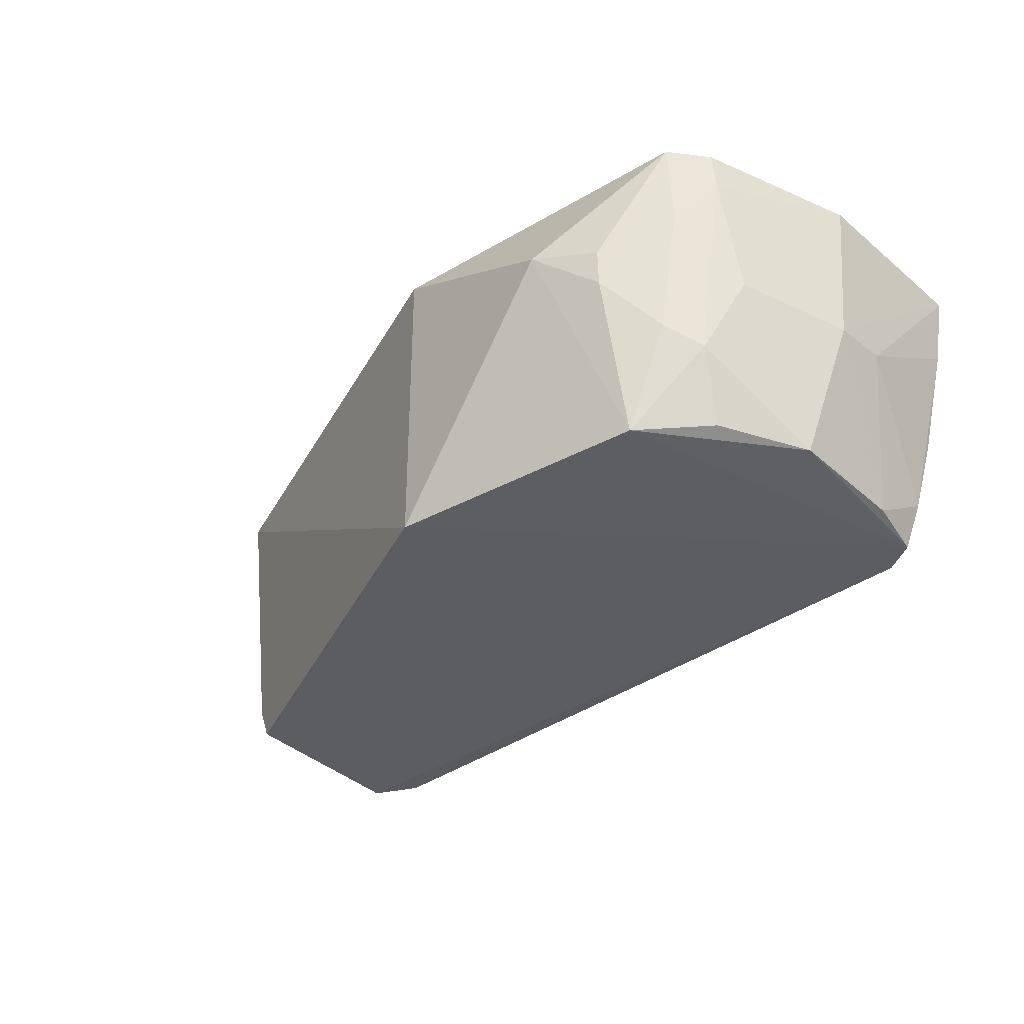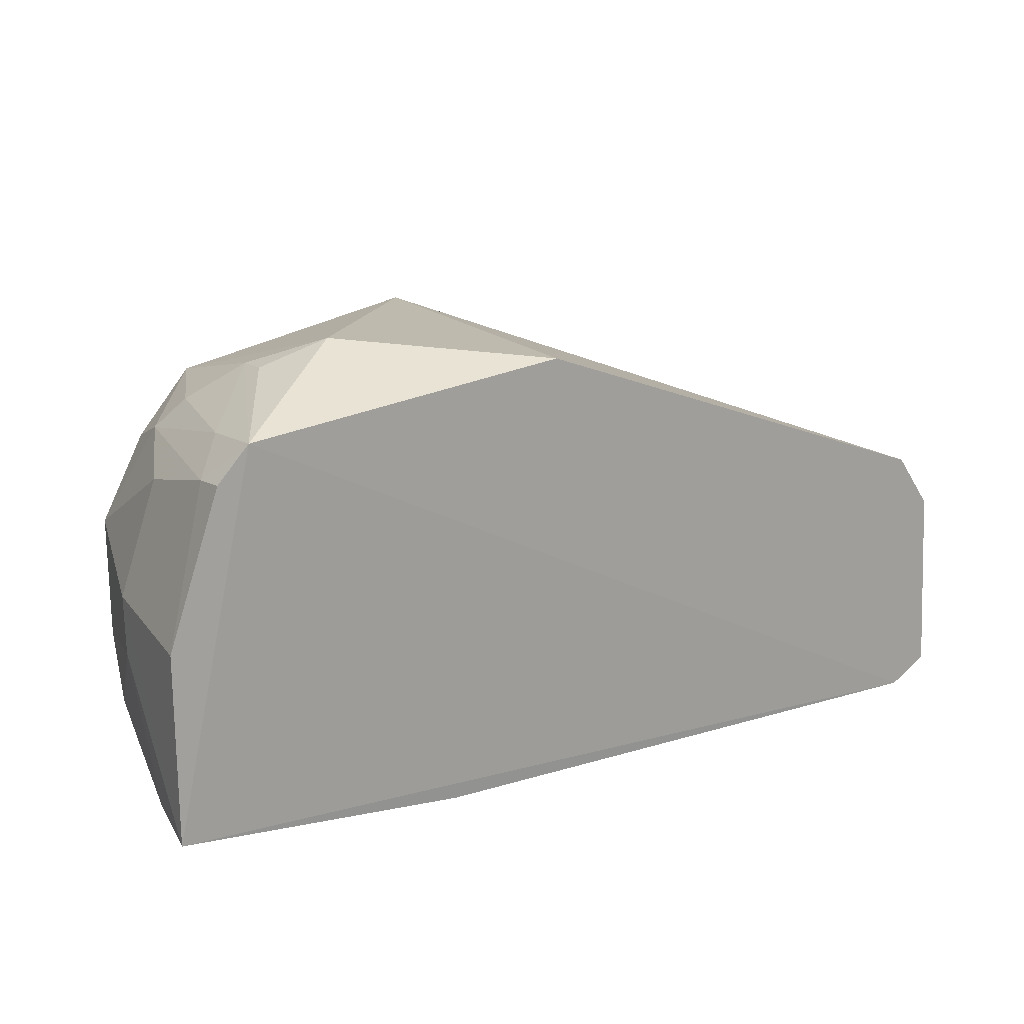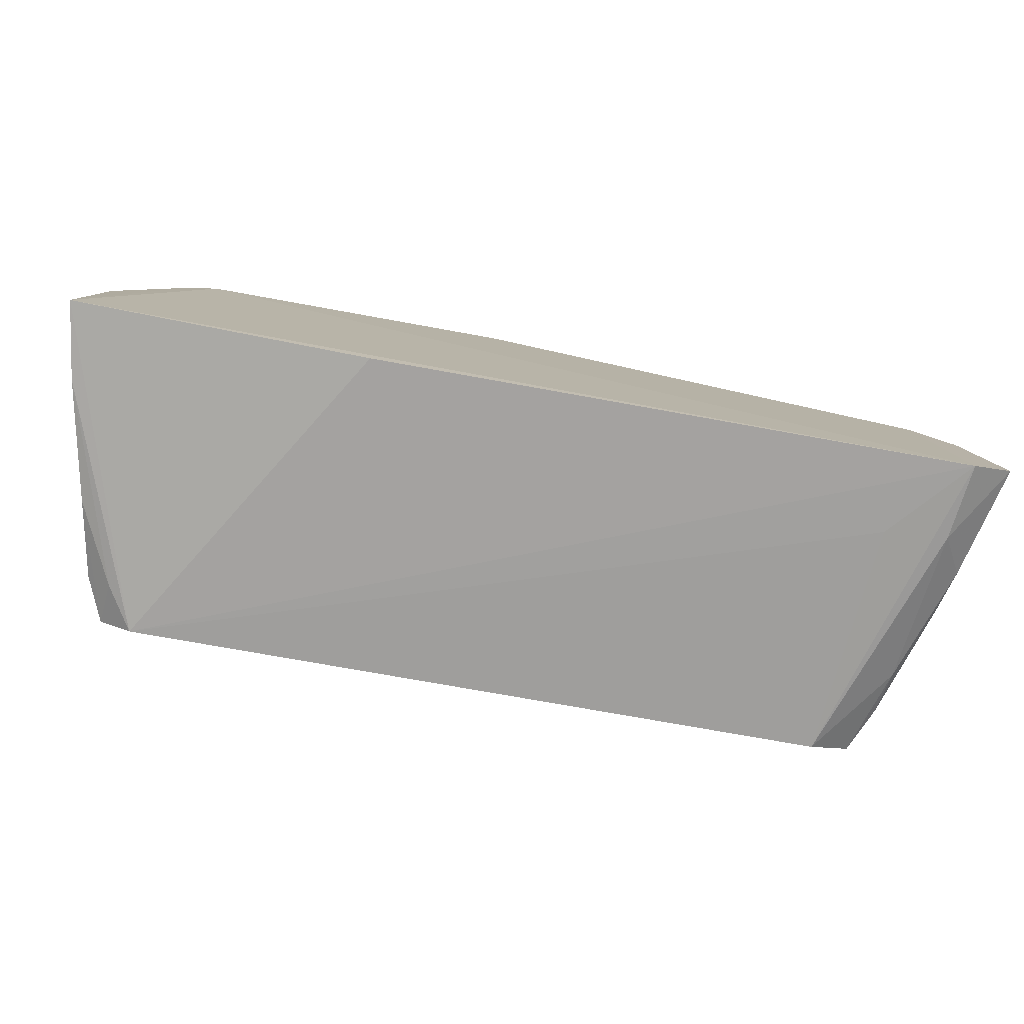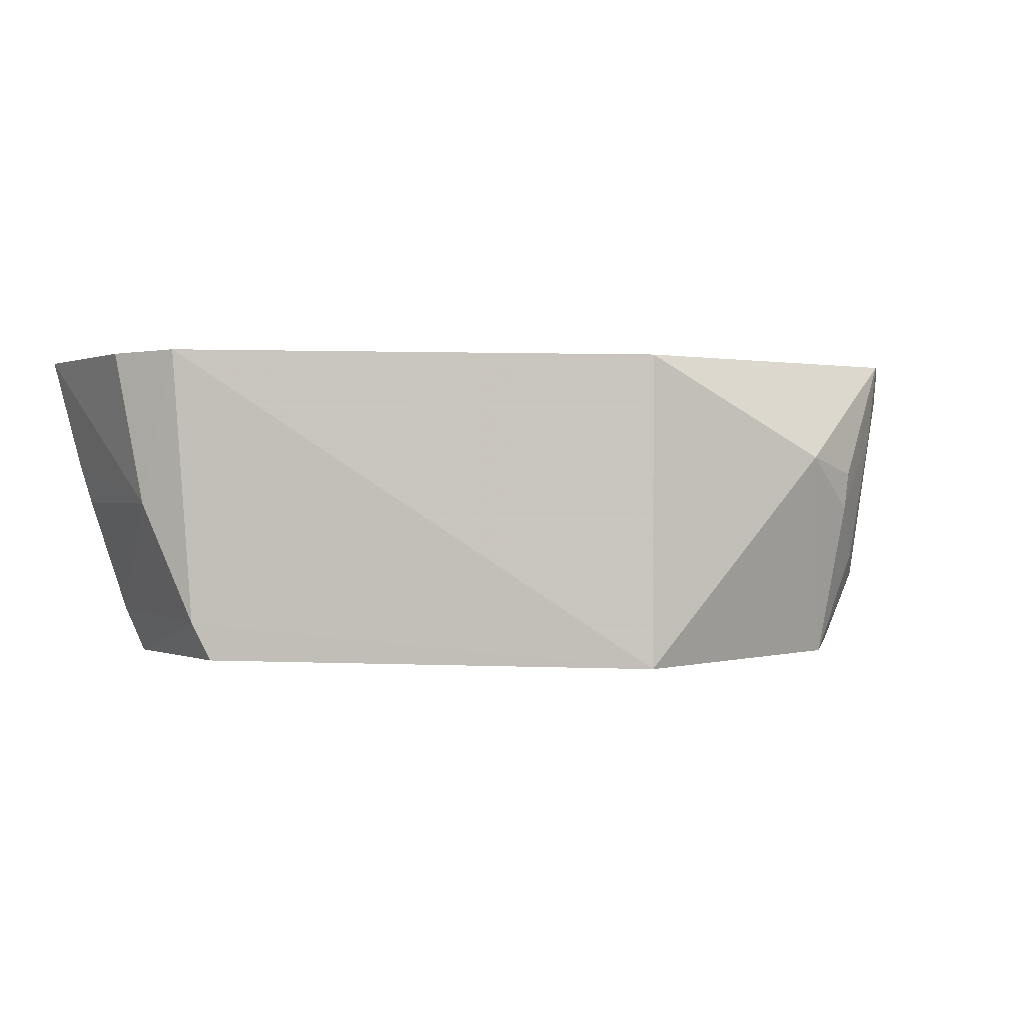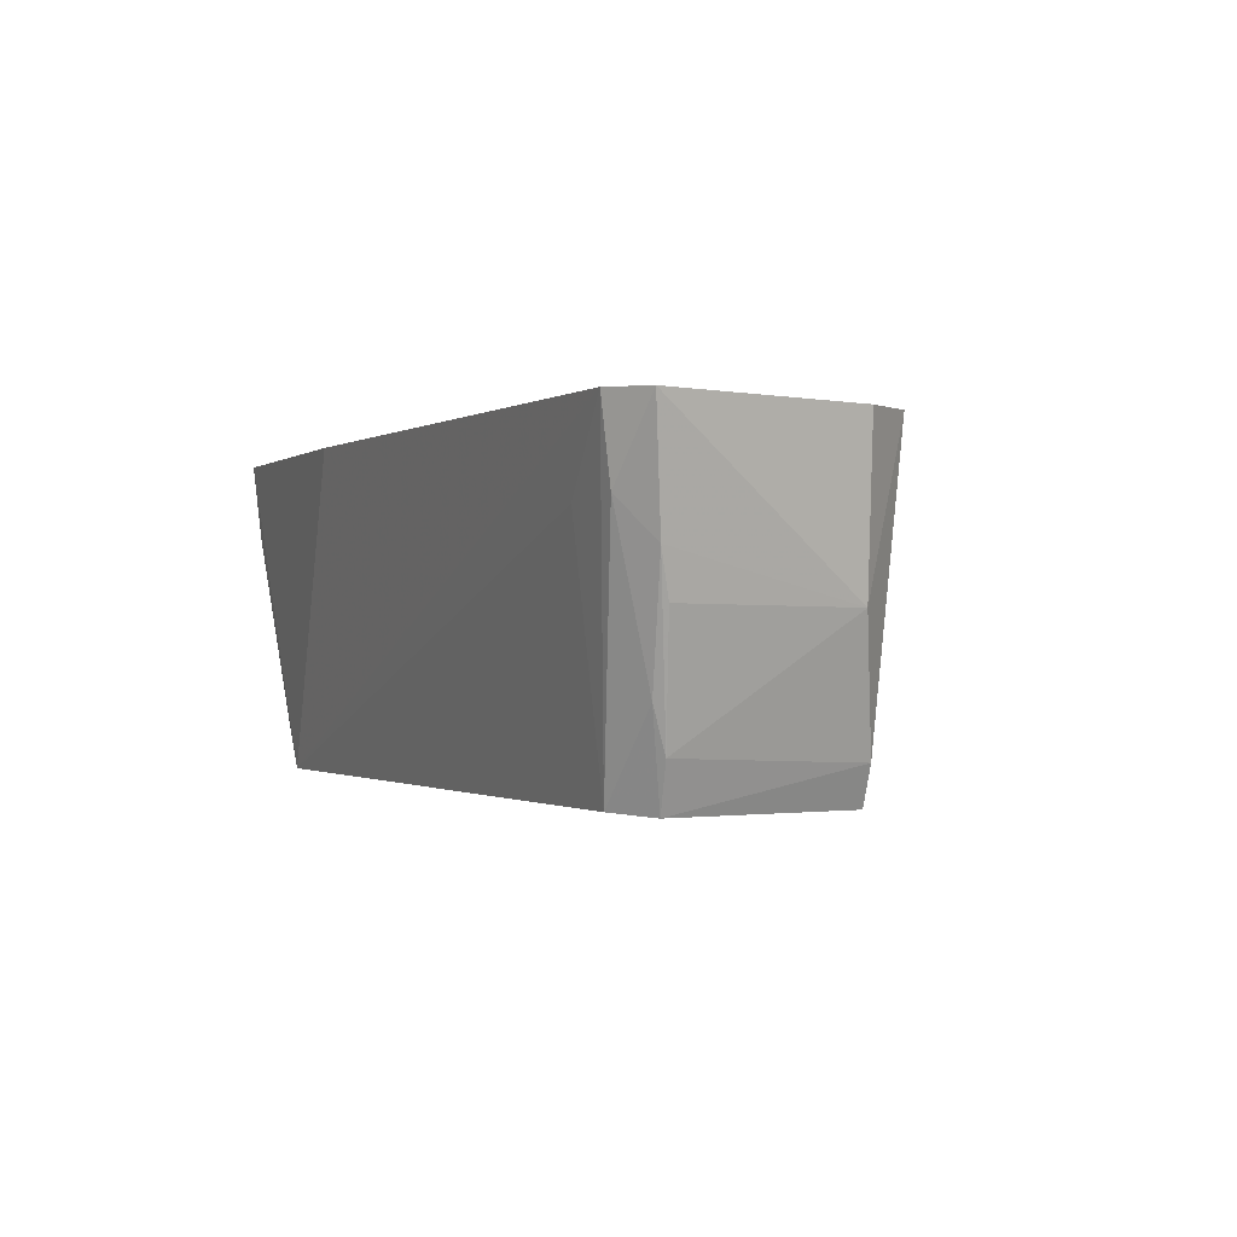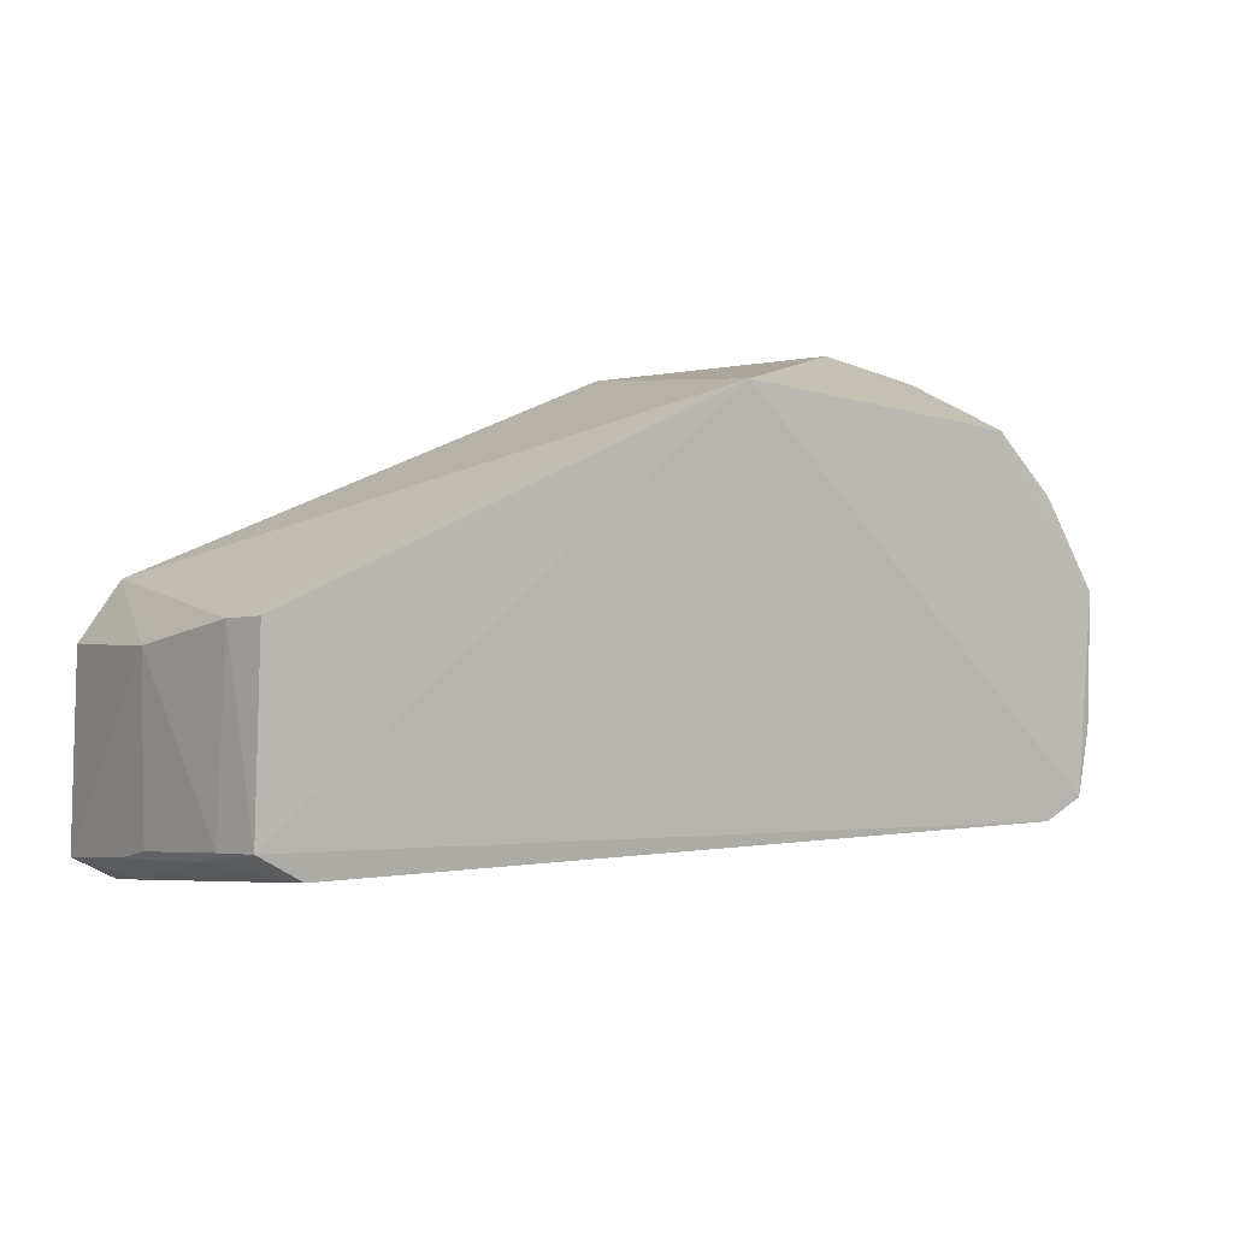
<metadata>
{"format":"obj","ext":"obj","renderer":"f3d","projection":"perspective","resolution":1024,"background":"white","views":[{"elev":-37.6,"azim":42.5,"up":"+Y"},{"elev":18.8,"azim":148.4,"up":"+Z"},{"elev":-79.8,"azim":169.7,"up":"+Z"},{"elev":-0.5,"azim":-29.4,"up":"+Y"},{"elev":-0.2,"azim":-117.8,"up":"+Y"},{"elev":5.0,"azim":-23.4,"up":"+Z"}]}
</metadata>
<code>
v 0.02736 -0.07807 0.05661
v 0.04901 -0.08408 0.03049
v 0.0507 -0.06683 0.009745
v -0.04394 -0.06661 0.005784
v -0.03827 -0.1008 0.03395
v 0.006493 -0.06687 0.05408
v 0.04493 -0.06689 0.04667
v 0.03372 -0.1011 0.04914
v 0.03982 -0.1009 0.01114
v 0.006491 -0.1021 0.0539
v -0.043 -0.06701 0.03496
v 0.05055 -0.06721 0.03025
v 0.04162 -0.06662 0.05043
v 0.04132 -0.09199 0.04575
v 0.04534 -0.09625 0.01313
v -0.03465 -0.1004 0.01095
v 0.01907 -0.0669 0.006647
v 0.04337 -0.101 0.0133
v -0.04834 -0.06677 0.008314
v -0.04023 -0.09666 0.03348
v 0.04493 -0.07099 0.04612
v 0.0341 -0.08386 0.05362
v 0.04686 -0.08787 0.01144
v -0.0365 -0.07522 0.007034
v -0.03909 -0.1007 0.01378
v 0.04473 -0.1003 0.03335
v -0.04316 -0.07467 0.007157
v -0.04739 -0.06721 0.02886
v 0.04497 -0.08352 0.0428
v 0.04137 -0.07526 0.04933
v 0.03433 -0.07985 0.05401
v 0.03862 -0.08961 0.04909
v 0.04948 -0.07507 0.01026
v 0.04274 -0.09635 0.01135
v -0.04474 -0.0833 0.01146
v 0.03996 -0.09995 0.04266
v 0.04467 -0.1004 0.01994
v -0.04172 -0.09114 0.01161
v -0.04469 -0.08361 0.03013
v 0.04907 -0.08368 0.0242
v -0.04111 -0.09569 0.0132
v -0.04576 -0.0787 0.01017
f 10 1 6
f 10 8 1
f 11 6 4
f 11 10 6
f 12 2 3
f 12 3 7
f 13 6 1
f 13 4 6
f 13 7 3
f 13 3 4
f 17 9 4
f 17 4 3
f 17 3 9
f 18 10 9
f 18 8 10
f 19 11 4
f 20 5 10
f 20 10 11
f 21 12 7
f 21 7 13
f 22 1 8
f 23 15 18
f 24 16 4
f 24 4 9
f 24 9 16
f 25 10 5
f 25 5 20
f 25 16 9
f 25 9 10
f 26 8 18
f 27 19 4
f 27 4 16
f 28 11 19
f 29 2 12
f 29 12 21
f 29 21 14
f 29 26 2
f 29 14 26
f 30 21 13
f 30 14 21
f 30 13 22
f 31 22 13
f 31 13 1
f 31 1 22
f 32 22 8
f 32 8 14
f 32 30 22
f 32 14 30
f 33 9 3
f 33 15 23
f 34 23 18
f 34 18 9
f 34 33 23
f 34 9 33
f 36 26 14
f 36 14 8
f 36 8 26
f 37 26 18
f 37 18 15
f 37 2 26
f 38 27 16
f 38 16 25
f 39 20 11
f 39 11 28
f 39 28 19
f 40 33 3
f 40 3 2
f 40 15 33
f 40 37 15
f 40 2 37
f 41 38 25
f 41 39 35
f 41 25 20
f 41 20 39
f 42 19 27
f 42 27 38
f 42 39 19
f 42 35 39
f 42 41 35
f 42 38 41

</code>
